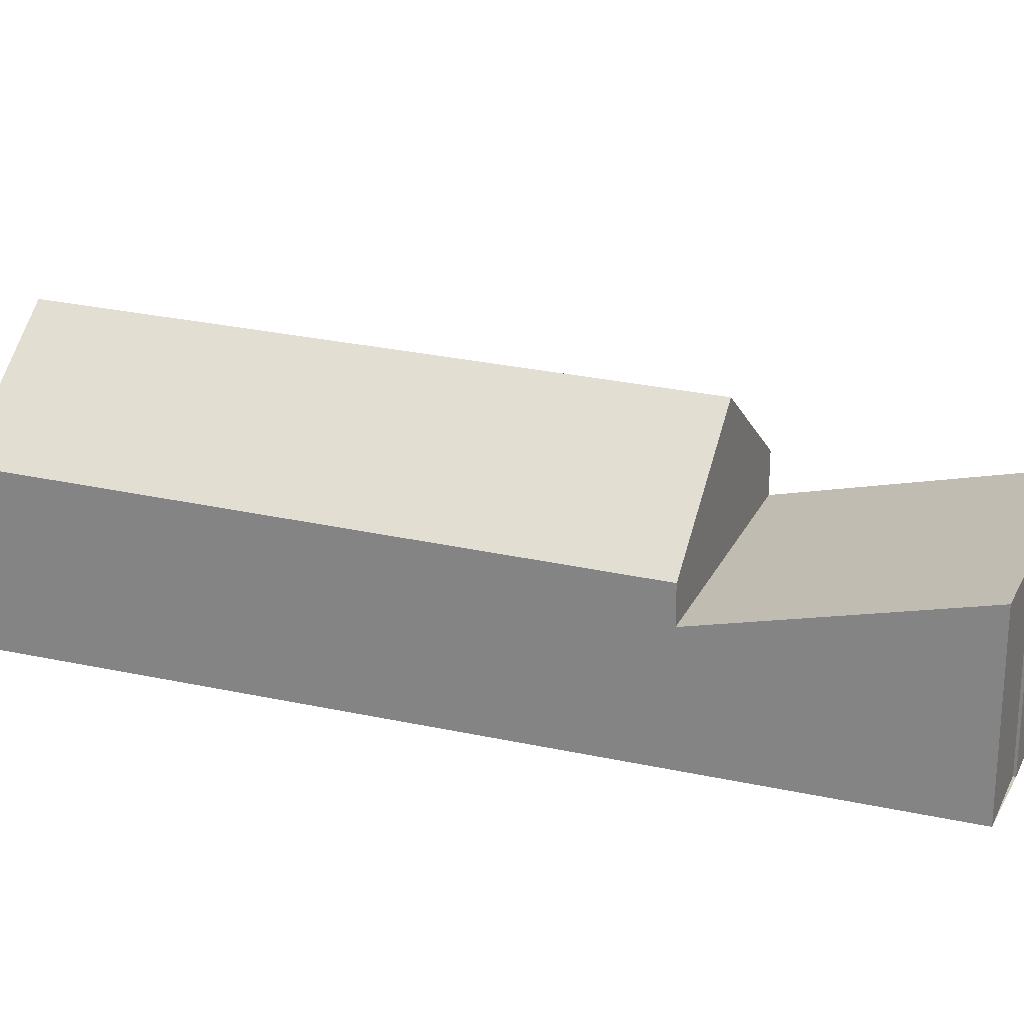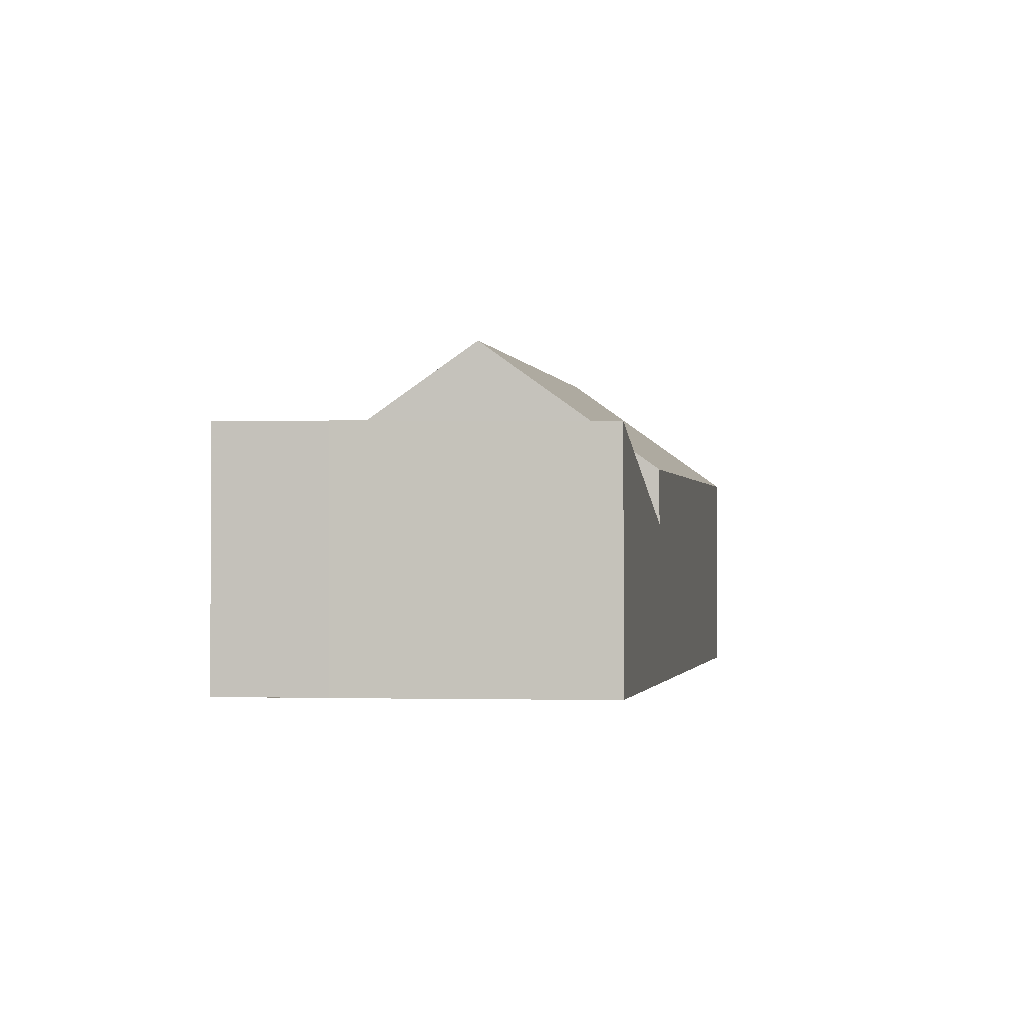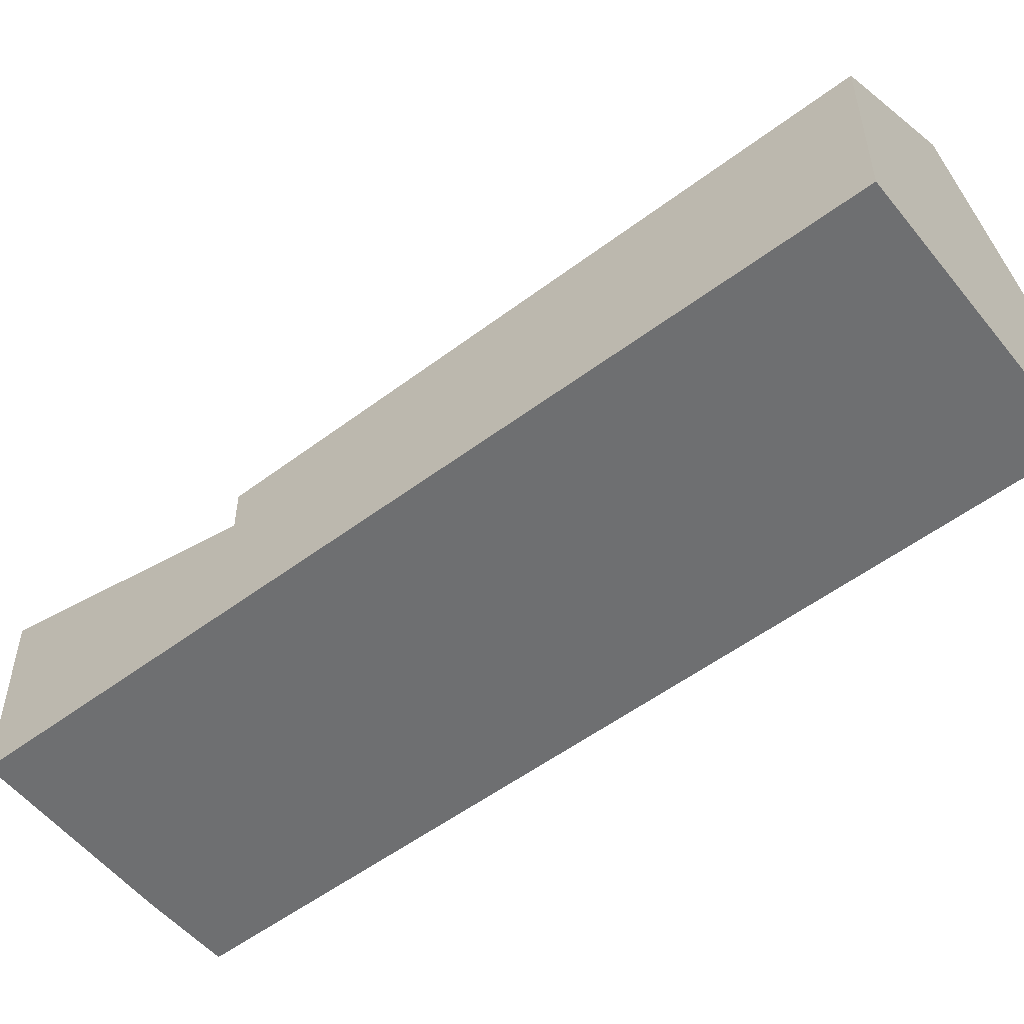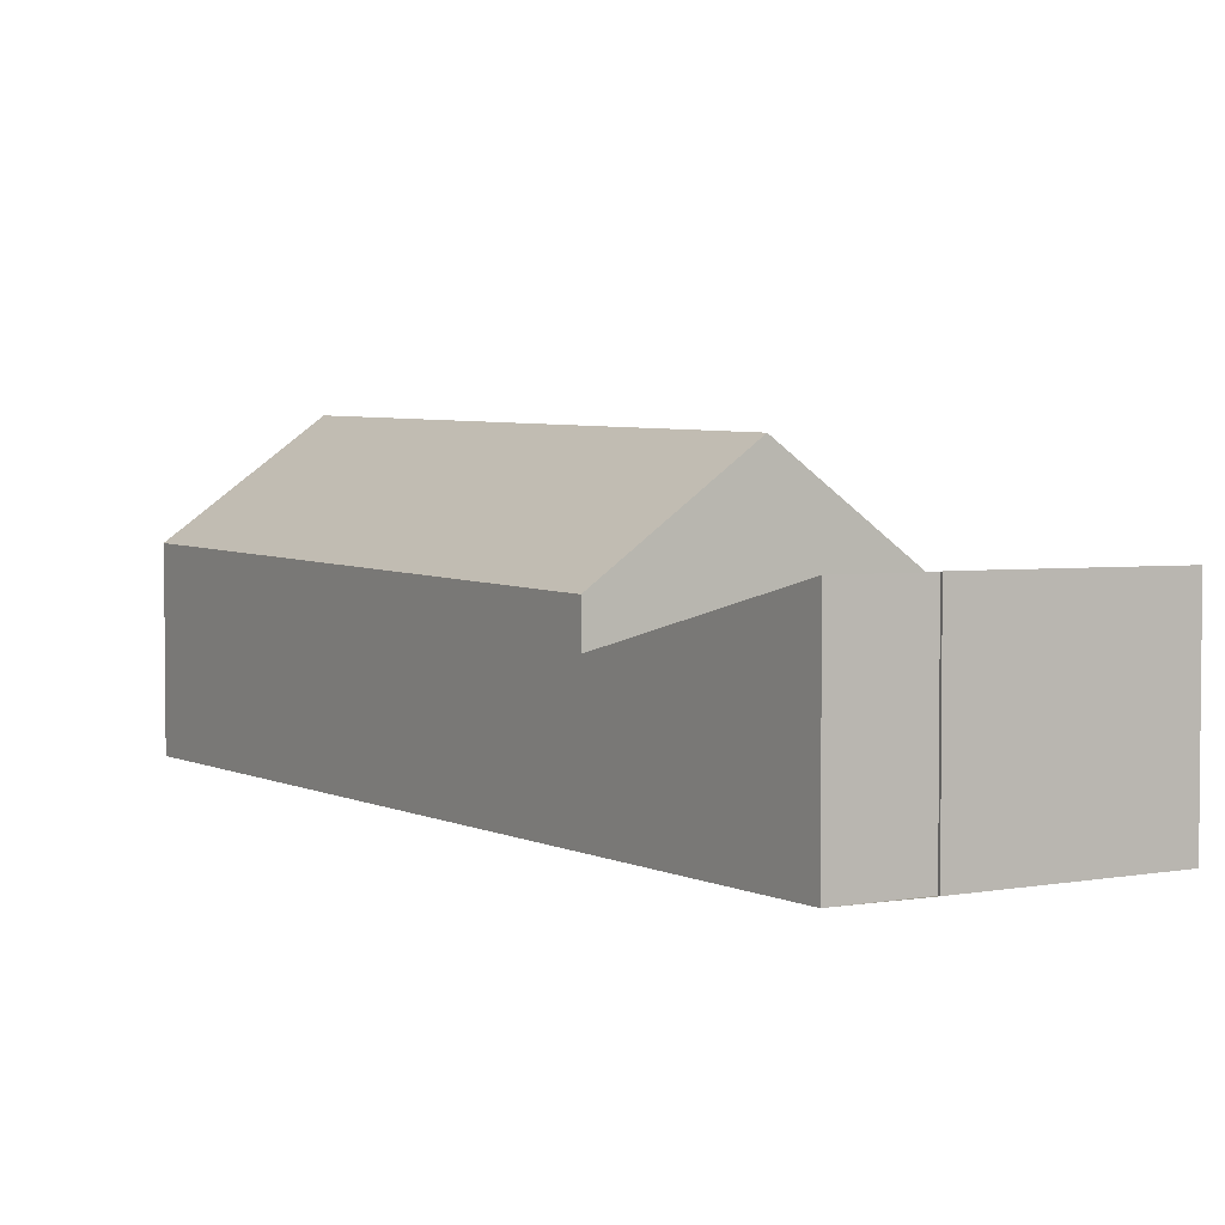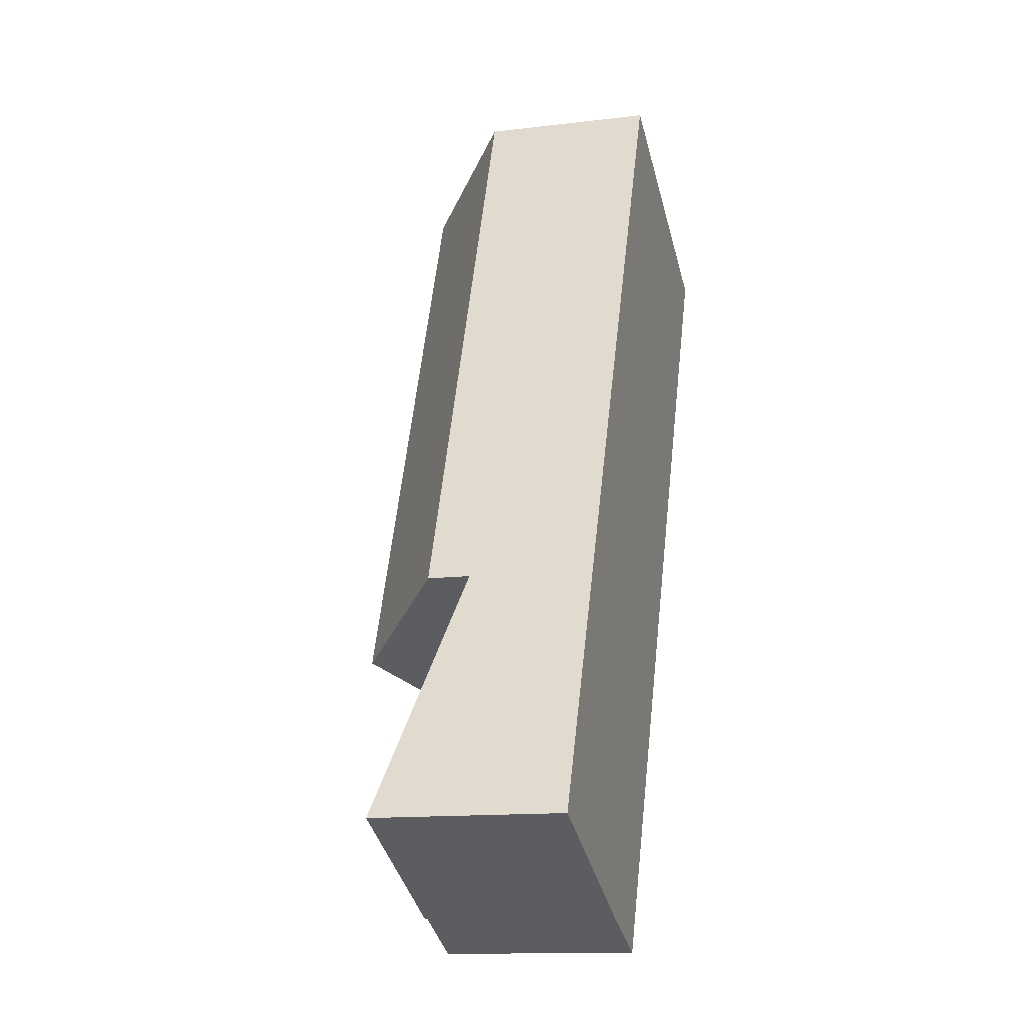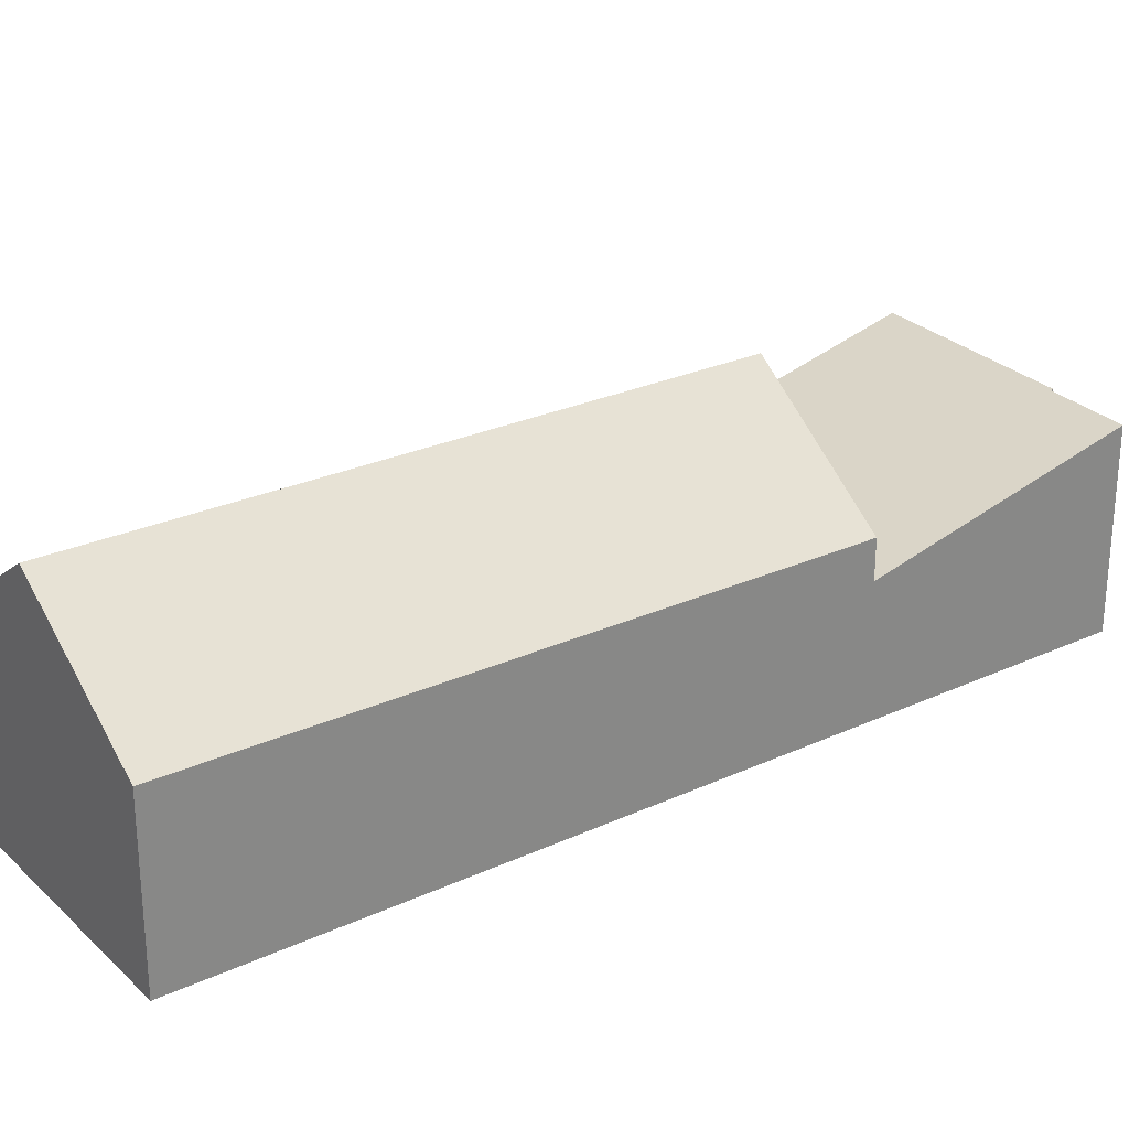
<metadata>
{"format":"obj","ext":"obj","renderer":"f3d","projection":"perspective","resolution":1024,"background":"white","views":[{"elev":23.7,"azim":-45.6,"up":"+Z"},{"elev":-1.3,"azim":32.4,"up":"+Z"},{"elev":-54.6,"azim":152.3,"up":"+Z"},{"elev":4.0,"azim":-8.4,"up":"+Z"},{"elev":-13.5,"azim":105.4,"up":"+Y"},{"elev":28.0,"azim":-101.0,"up":"+Z"}]}
</metadata>
<code>
v 89.18 -1929 4.113
v 97.91 -1949 4.486
v 93.48 -1951 4.543
v 93.47 -1951 4.528
v 91.62 -1952 4.549
v 82.91 -1932 4.119
v 86.08 -1931 6.556
v 86.14 -1931 6.554
v 92.26 -1944 6.379
v 96.95 -1947 3.909
v 97.13 -1949 4.497
v 86.08 -1931 6.556
v 95.34 -1943 3.951
v 89.1 -1946 3.044
v 95.34 -1943 2.945
v 92.48 -1951 4.539
v 90.55 -1949 3.912
v 92.26 -1944 6.379
v 89.1 -1946 3.951
v 90.85 -1949 4.009
v 89.23 -1946 3.042
v 89.23 -1946 4.052
v 83.04 -1932 4.22
v 91.75 -1951 4.547
v 86.14 -1931 6.554
v 89.25 -1929 4.111
v 83.1 -1932 4.218
v 82.97 -1932 4.117
v 92.26 -1944 6.379
v 95.34 -1943 3.951
v 89.23 -1946 4.052
v 89.1 -1946 3.951
v 89.23 -1946 3.042
v 89.1 -1946 3.044
v 95.34 -1943 2.945
v 89.25 -1929 4.111
v 89.18 -1929 4.113
v 89.18 -1929 0
v 89.25 -1929 0
v 97.13 -1949 4.497
v 97.91 -1949 4.486
v 97.91 -1949 0
v 97.13 -1949 0
v 93.47 -1951 4.528
v 93.48 -1951 4.543
v 93.48 -1951 -8.882e-16
v 93.47 -1951 0
v 92.48 -1951 4.539
v 93.47 -1951 4.528
v 93.47 -1951 0
v 92.48 -1951 0
v 90.55 -1949 3.912
v 91.62 -1952 4.549
v 91.62 -1952 -8.882e-16
v 90.55 -1949 4.441e-16
v 83.04 -1932 4.22
v 82.91 -1932 4.119
v 82.91 -1932 0
v 83.04 -1932 0
v 89.18 -1929 4.113
v 86.08 -1931 6.556
v 86.08 -1931 0
v 89.18 -1929 0
v 97.91 -1949 4.486
v 96.95 -1947 3.909
v 96.95 -1947 0
v 97.91 -1949 0
v 93.48 -1951 4.543
v 97.13 -1949 4.497
v 97.13 -1949 0
v 93.48 -1951 -8.882e-16
v 91.75 -1951 4.547
v 92.48 -1951 4.539
v 92.48 -1951 0
v 91.75 -1951 0
v 89.1 -1946 3.044
v 90.55 -1949 3.912
v 90.55 -1949 4.441e-16
v 89.1 -1946 0
v 86.08 -1931 6.556
v 83.04 -1932 4.22
v 83.04 -1932 0
v 86.08 -1931 0
v 91.62 -1952 4.549
v 91.75 -1951 4.547
v 91.75 -1951 0
v 91.62 -1952 -8.882e-16
v 95.34 -1943 3.951
v 89.25 -1929 4.111
v 89.25 -1929 0
v 95.34 -1943 0
v 82.91 -1932 4.119
v 82.97 -1932 4.117
v 82.97 -1932 0
v 82.91 -1932 0
v 82.97 -1932 4.117
v 89.1 -1946 3.951
v 89.1 -1946 -4.441e-16
v 82.97 -1932 0
v 96.95 -1947 3.909
v 95.34 -1943 2.945
v 95.34 -1943 4.441e-16
v 96.95 -1947 0
v 97.91 -1949 0
v 93.48 -1951 0
v 93.47 -1951 0
v 91.62 -1952 0
v 82.91 -1932 0
v 89.18 -1929 0
f 22 19 14 21
f 10 2 11
f 24 5 17 20
f 21 15 13 18 22
f 20 16 24
f 8 7 1 26
f 27 23 12 25
f 28 6 23 27
f 9 8 26 30
f 31 27 25 29
f 32 28 27 31
f 33 20 17 34
f 35 10 11 3 4 16 20 33
f 37 38 39 36
f 41 42 43 40
f 45 46 47 44
f 49 50 51 48
f 53 54 55 52
f 57 58 59 56
f 61 62 63 60
f 65 66 67 64
f 69 70 71 68
f 73 74 75 72
f 77 78 79 76
f 81 82 83 80
f 85 86 87 84
f 89 90 91 88
f 93 94 95 92
f 97 98 99 96
f 101 102 103 100
f 105 106 107 108 109 104

</code>
